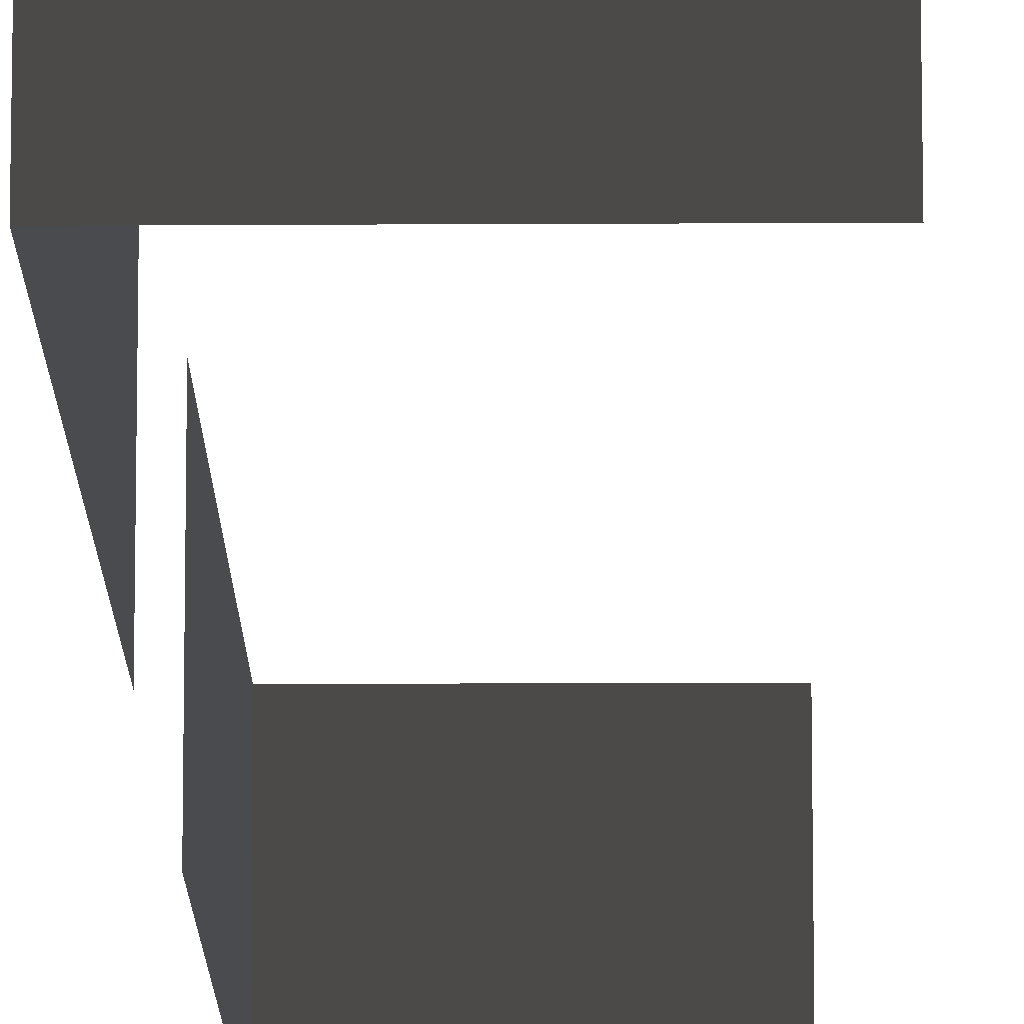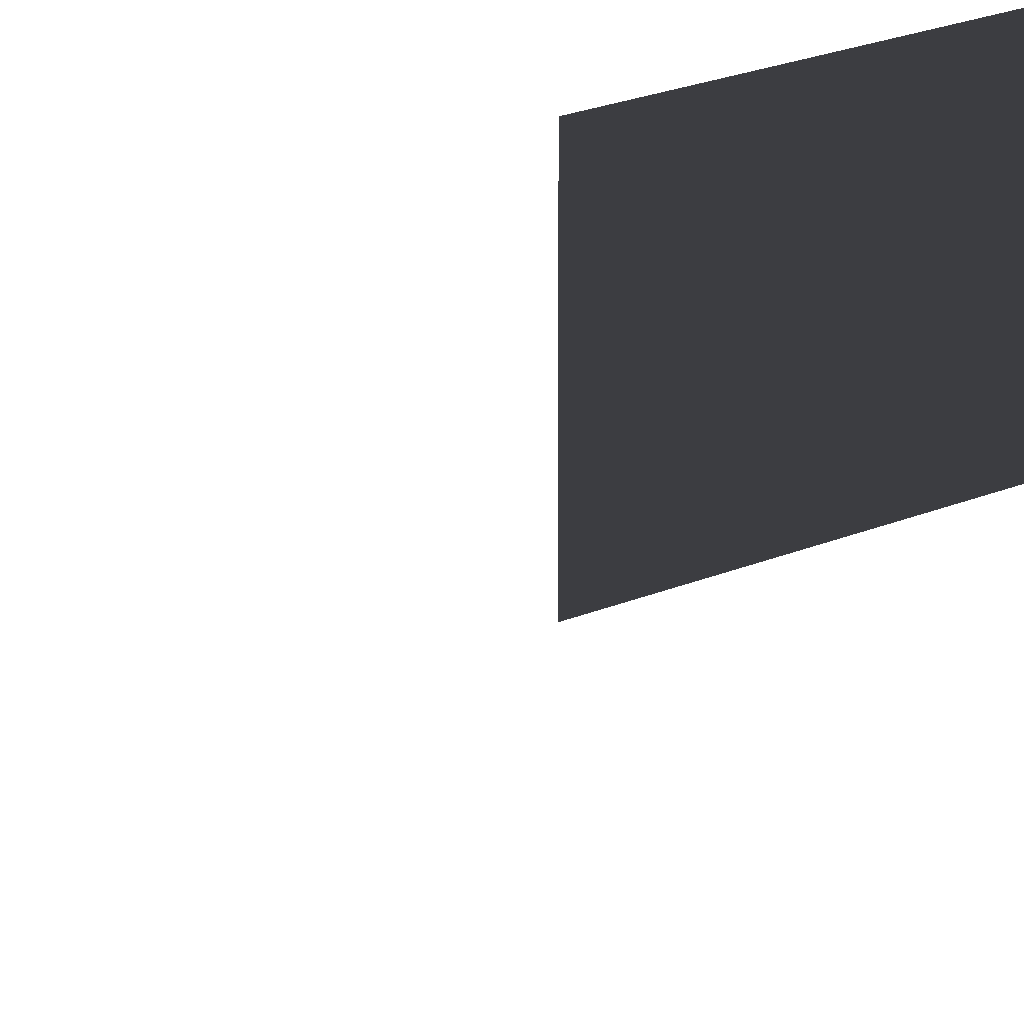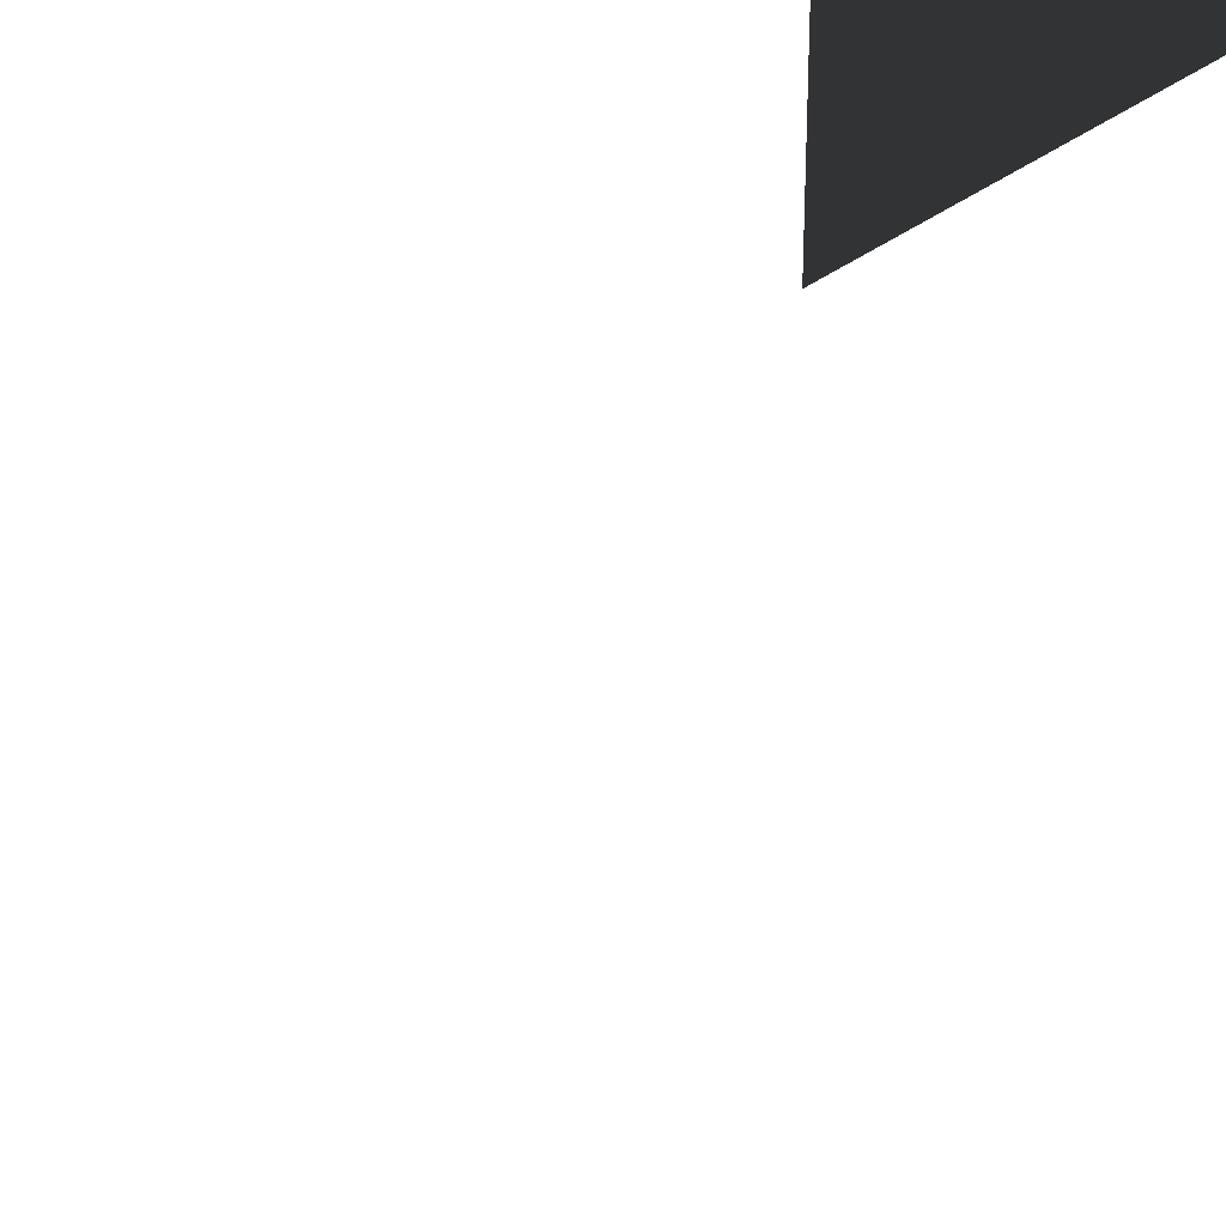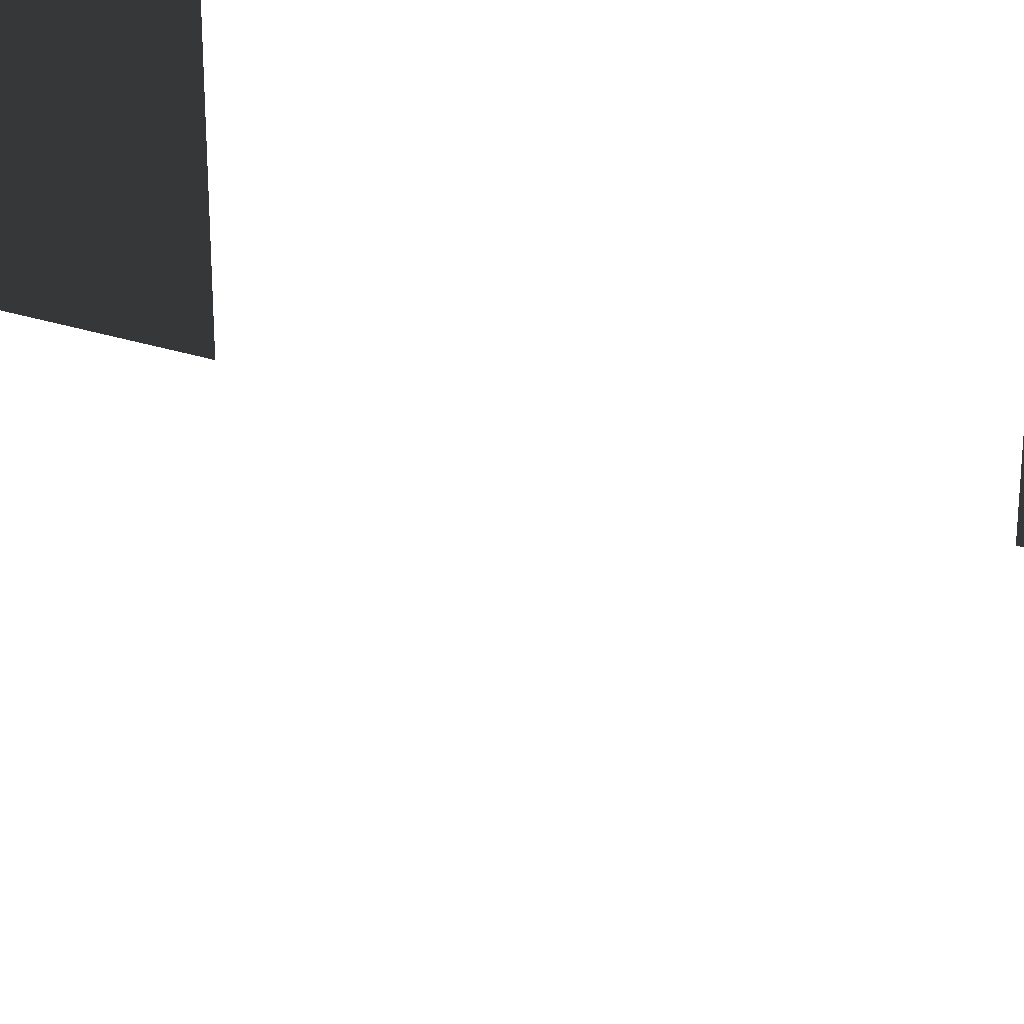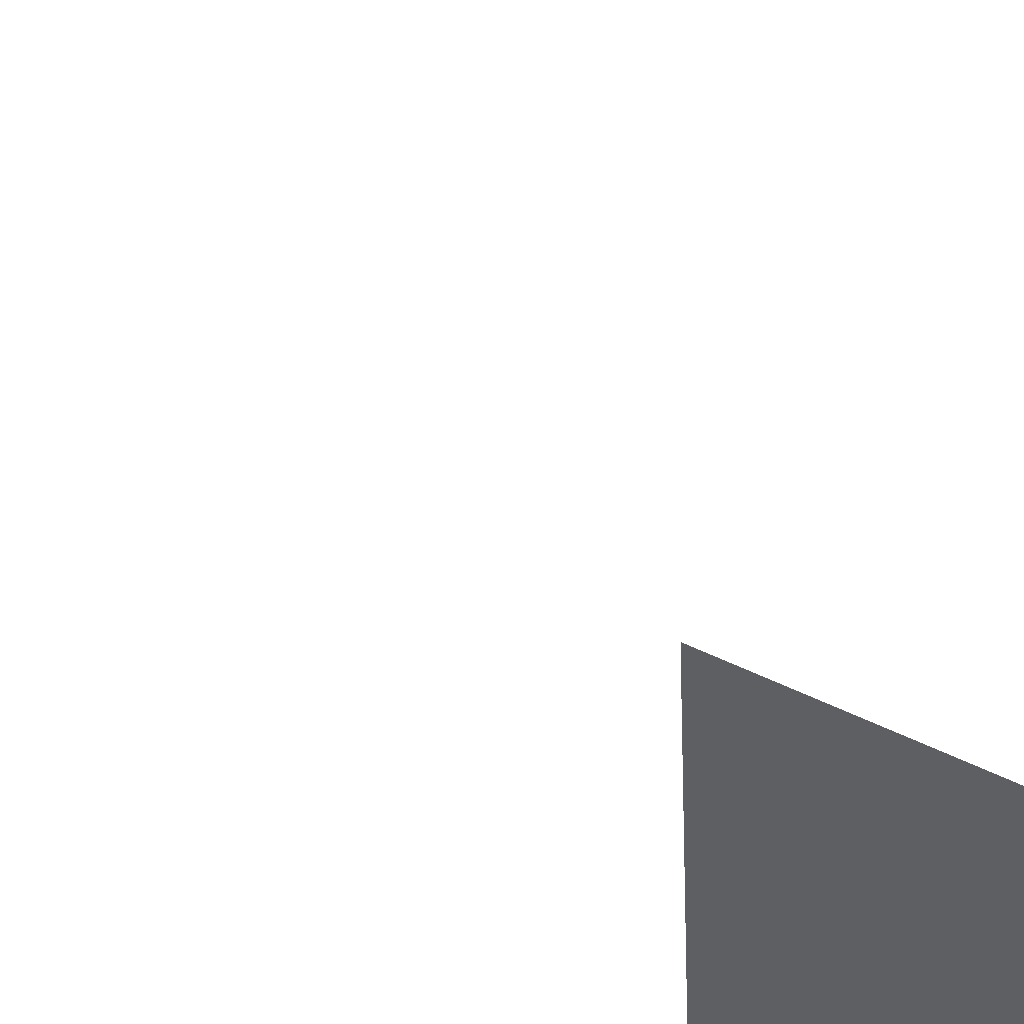
<metadata>
{"format":"obj","ext":"obj","renderer":"f3d","projection":"perspective","resolution":1024,"background":"white","views":[{"elev":-13.7,"azim":0.7,"up":"+Z"},{"elev":15.5,"azim":43.5,"up":"+Z"},{"elev":55.9,"azim":55.9,"up":"+Z"},{"elev":48.2,"azim":107.4,"up":"+Z"},{"elev":-41.0,"azim":57.2,"up":"+Z"}]}
</metadata>
<code>
v -15.67 14.67 1.36
v -15.67 14.67 -0.64
v -13.16 14.67 -0.64
v -13.16 14.67 1.36
v -15.67 14.67 -0.64
v -15.67 14.67 1.36
v -15.67 8.898 1.36
v -15.67 8.898 -0.64
v -15.67 -0.0401 1.36
v -15.67 -0.0401 -0.64
v -13.23 -0.0401 -0.64
v -13.23 -0.0401 1.36
v -15.67 -0.0401 -0.64
v -15.67 -0.0401 1.36
v -15.67 5.736 1.36
v -15.67 5.736 -0.64
v -15.67 14.67 1.36
v -13.16 14.67 1.36
v -13.16 14.67 -0.64
v -15.67 14.67 -0.64
v -15.67 14.67 -0.64
v -15.67 8.898 -0.64
v -15.67 8.898 1.36
v -15.67 14.67 1.36
v -15.67 -0.0401 1.36
v -13.23 -0.0401 1.36
v -13.23 -0.0401 -0.64
v -15.67 -0.0401 -0.64
v -15.67 -0.0401 -0.64
v -15.67 5.736 -0.64
v -15.67 5.736 1.36
v -15.67 -0.0401 1.36
g Fence_t1.060_36060_912
f 1 3 2
f 1 4 3
f 5 7 6
f 5 8 7
f 9 11 10
f 9 12 11
f 13 15 14
f 13 16 15
f 17 19 18
f 17 20 19
f 21 23 22
f 21 24 23
f 25 27 26
f 25 28 27
f 29 31 30
f 29 32 31

</code>
